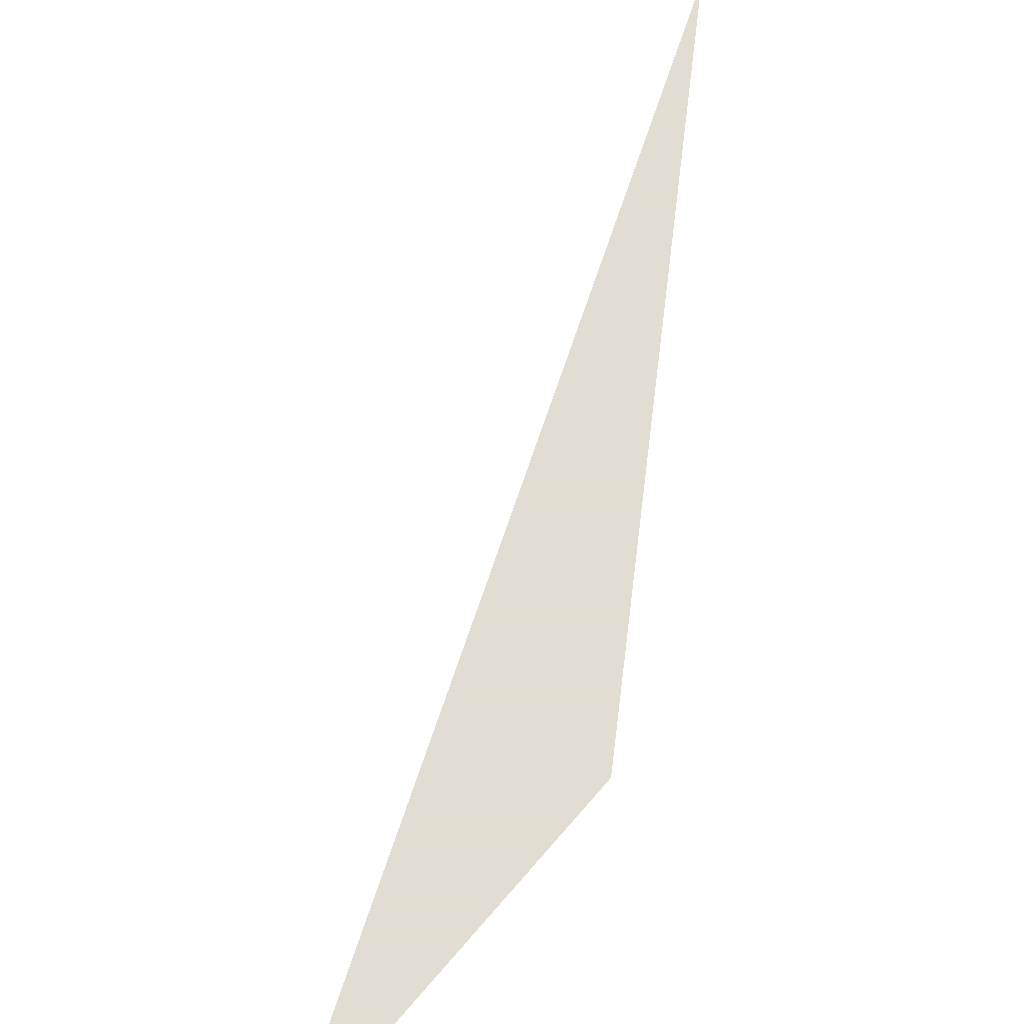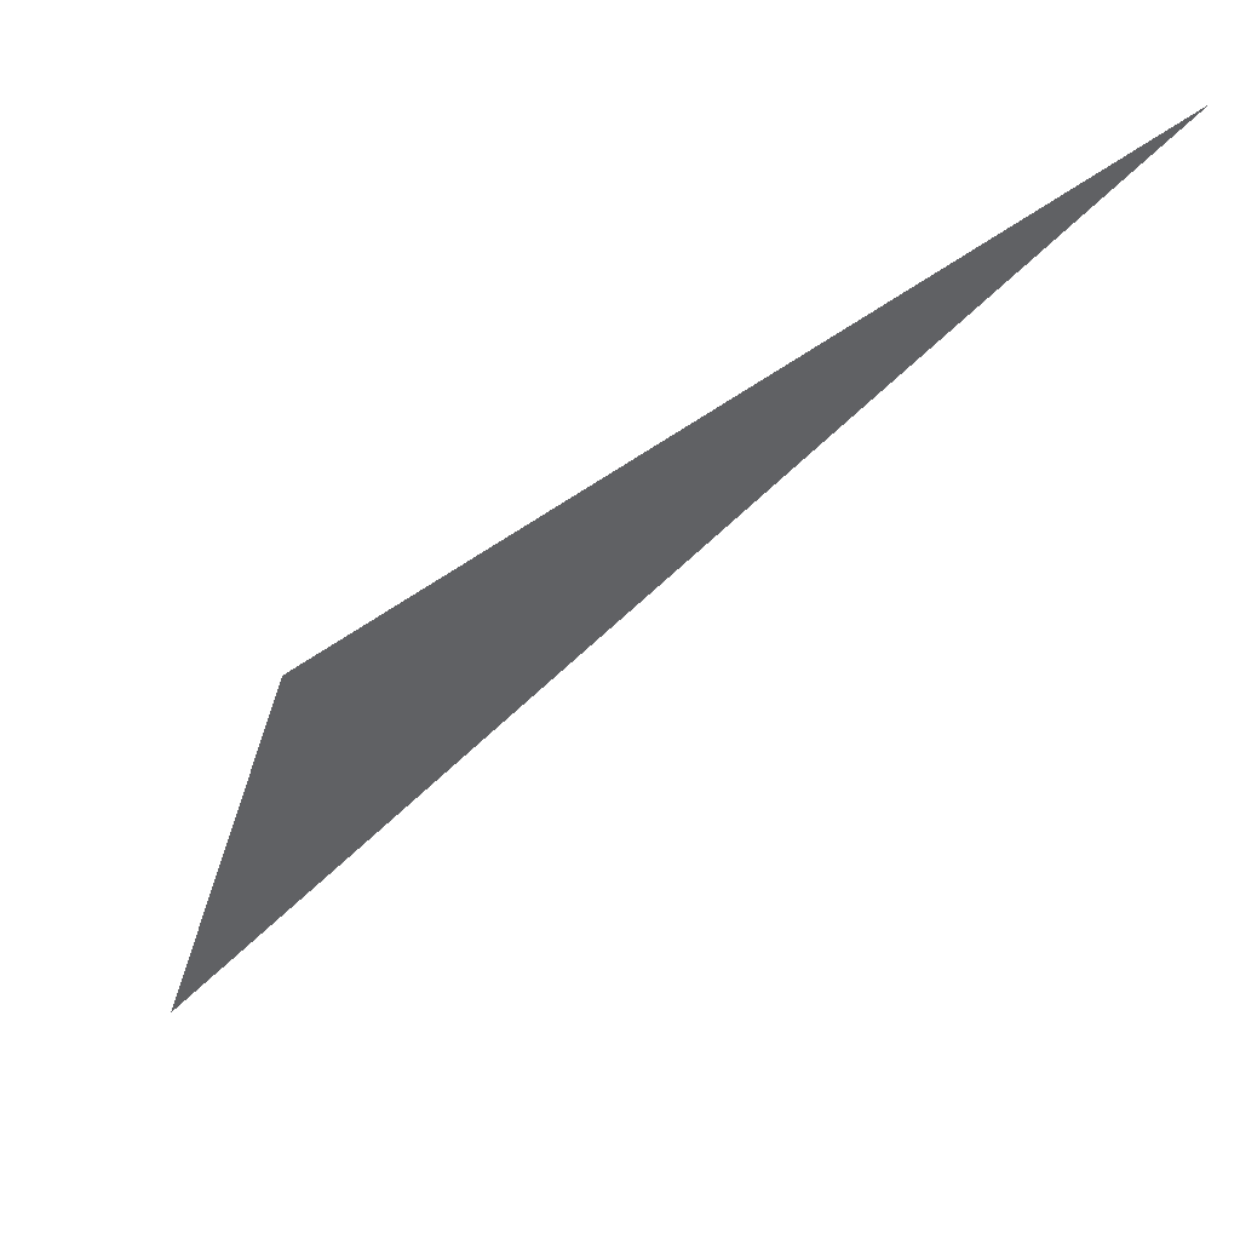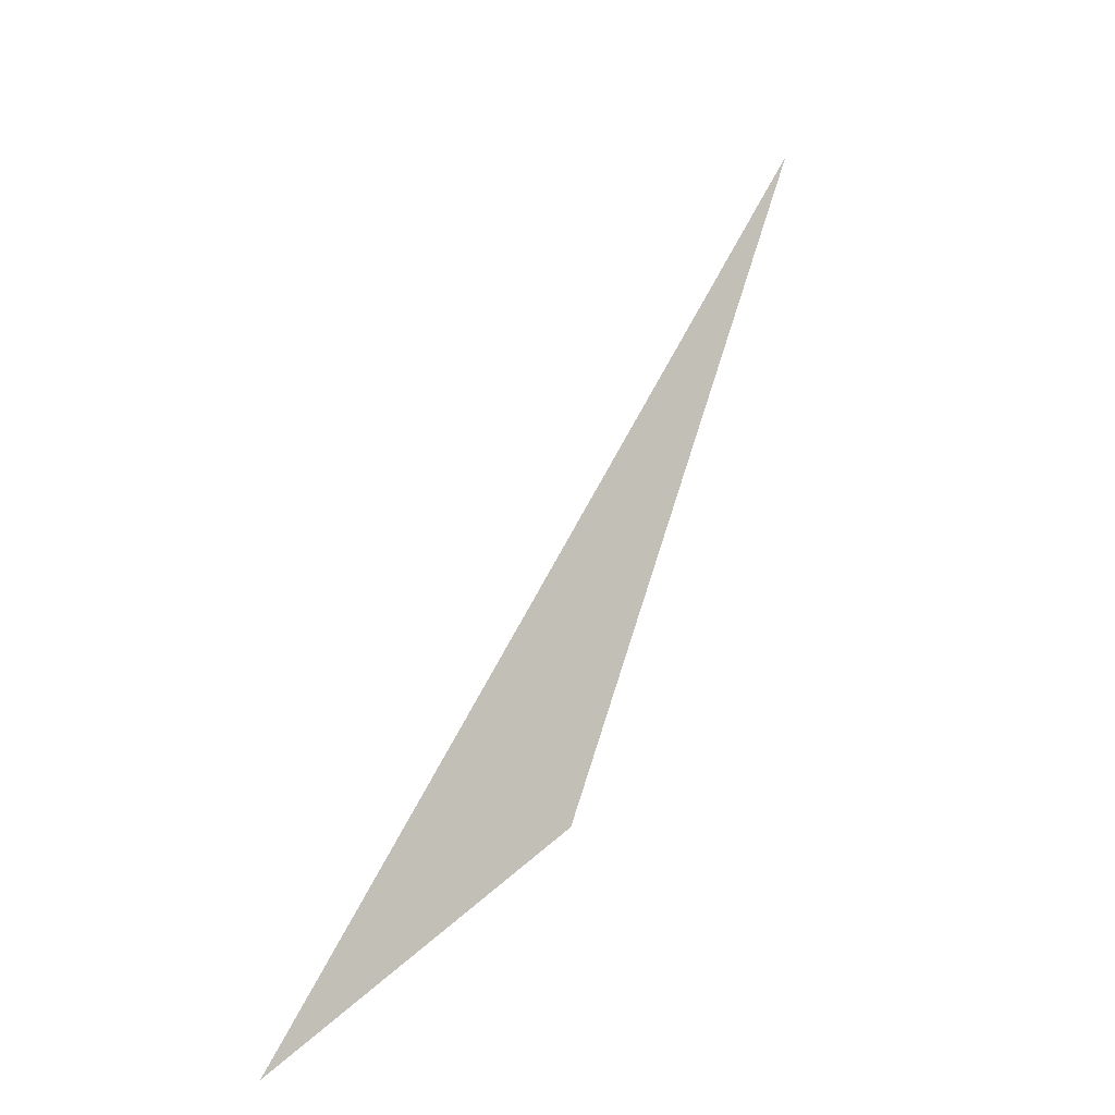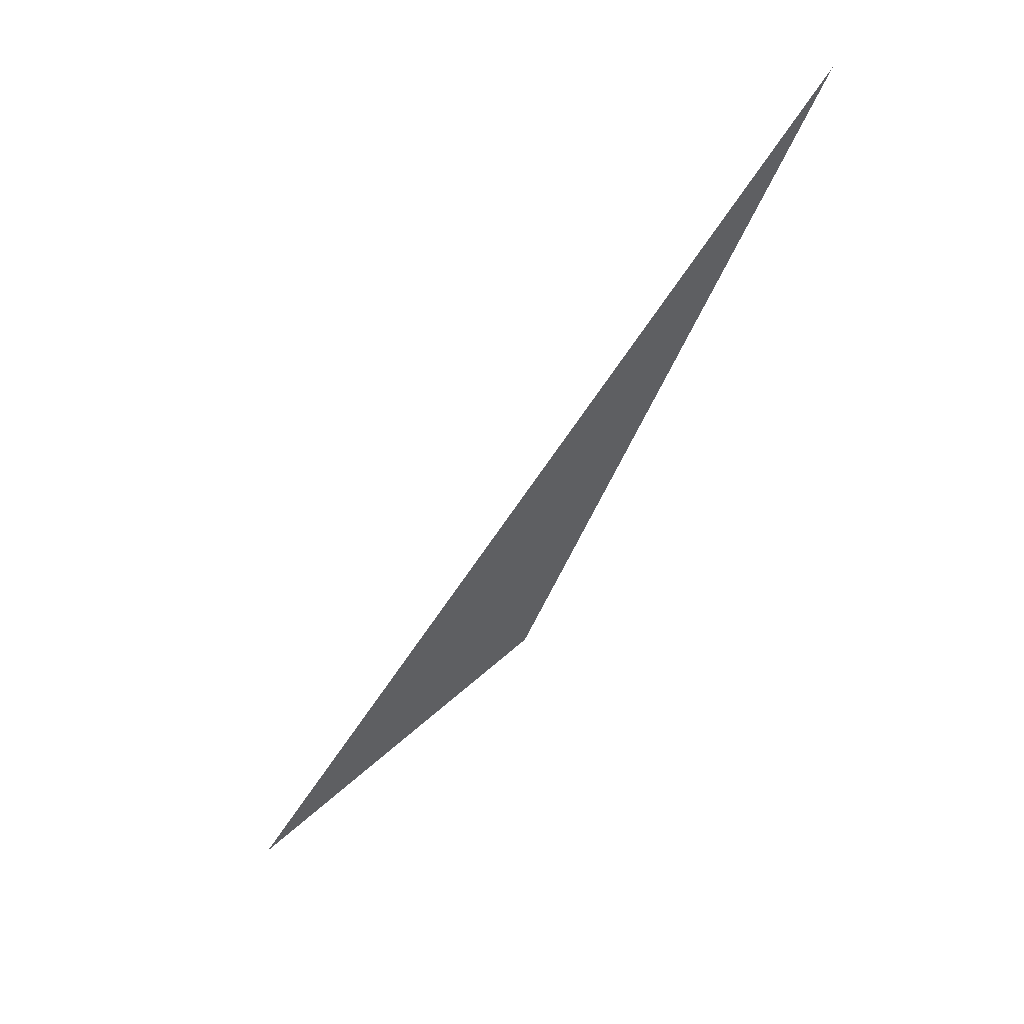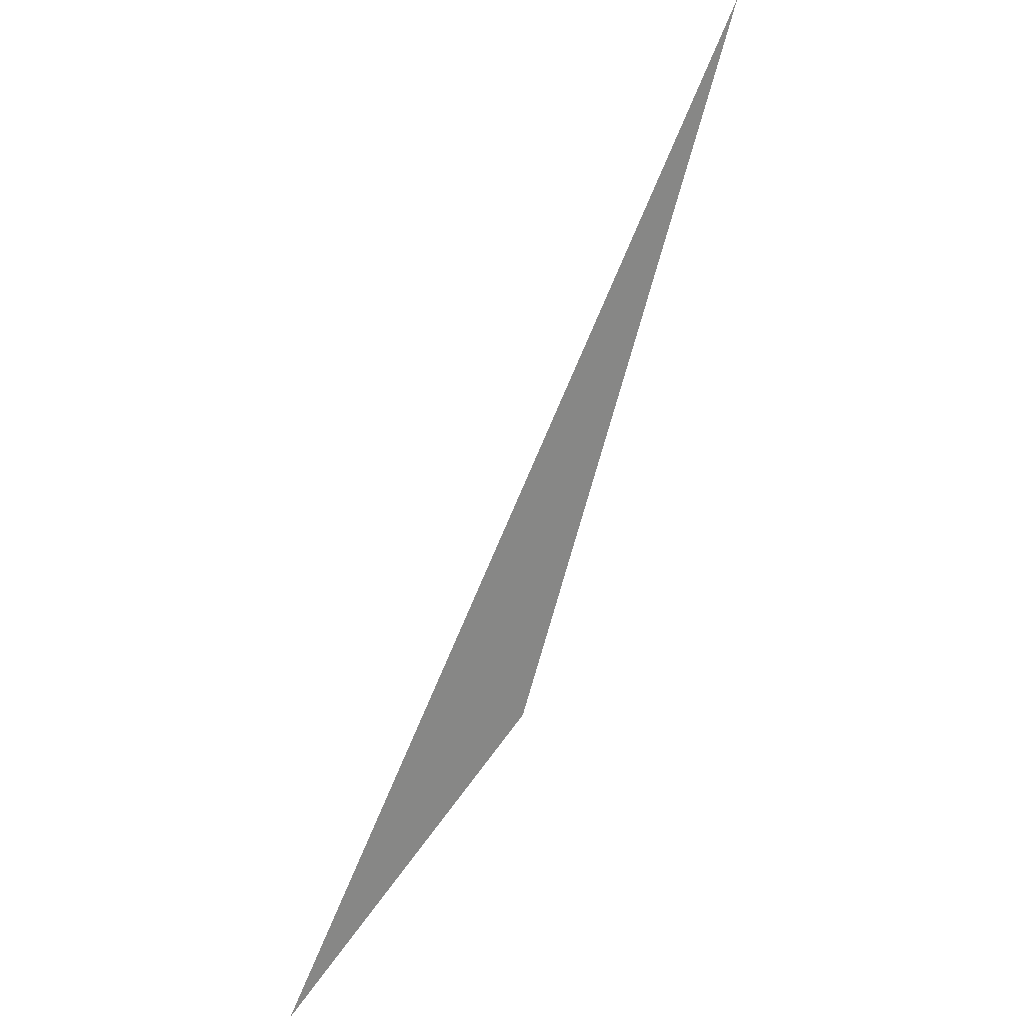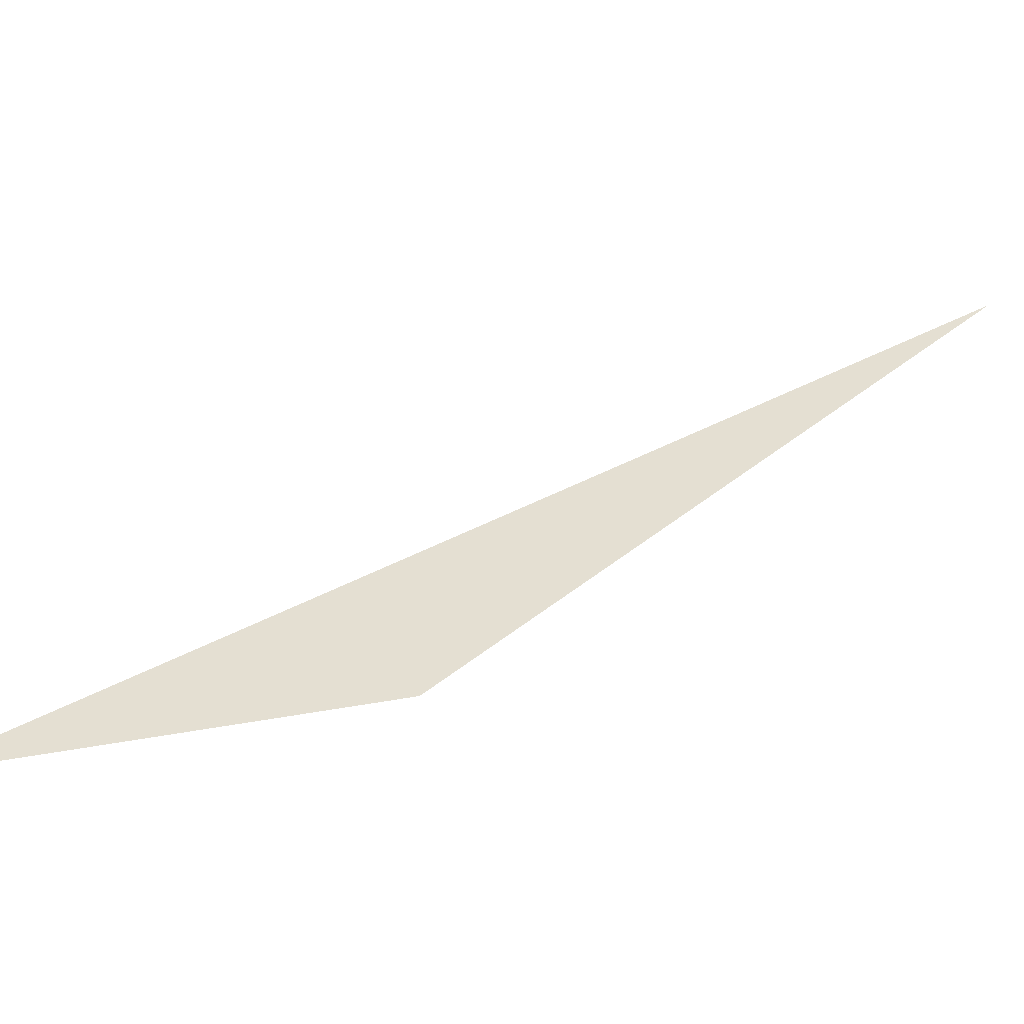
<metadata>
{"format":"obj","ext":"obj","renderer":"f3d","projection":"perspective","resolution":1024,"background":"white","views":[{"elev":68.1,"azim":-15.4,"up":"+Z"},{"elev":-46.9,"azim":106.4,"up":"+Z"},{"elev":-11.0,"azim":-40.0,"up":"+Y"},{"elev":53.8,"azim":-26.4,"up":"+Y"},{"elev":26.9,"azim":-43.7,"up":"+Y"},{"elev":37.1,"azim":20.5,"up":"+Z"}]}
</metadata>
<code>
o crane056
v 0.7312 0.3512 0
v 1 1 0
v 0.4335 0.1522 0
f 1 2 3

</code>
